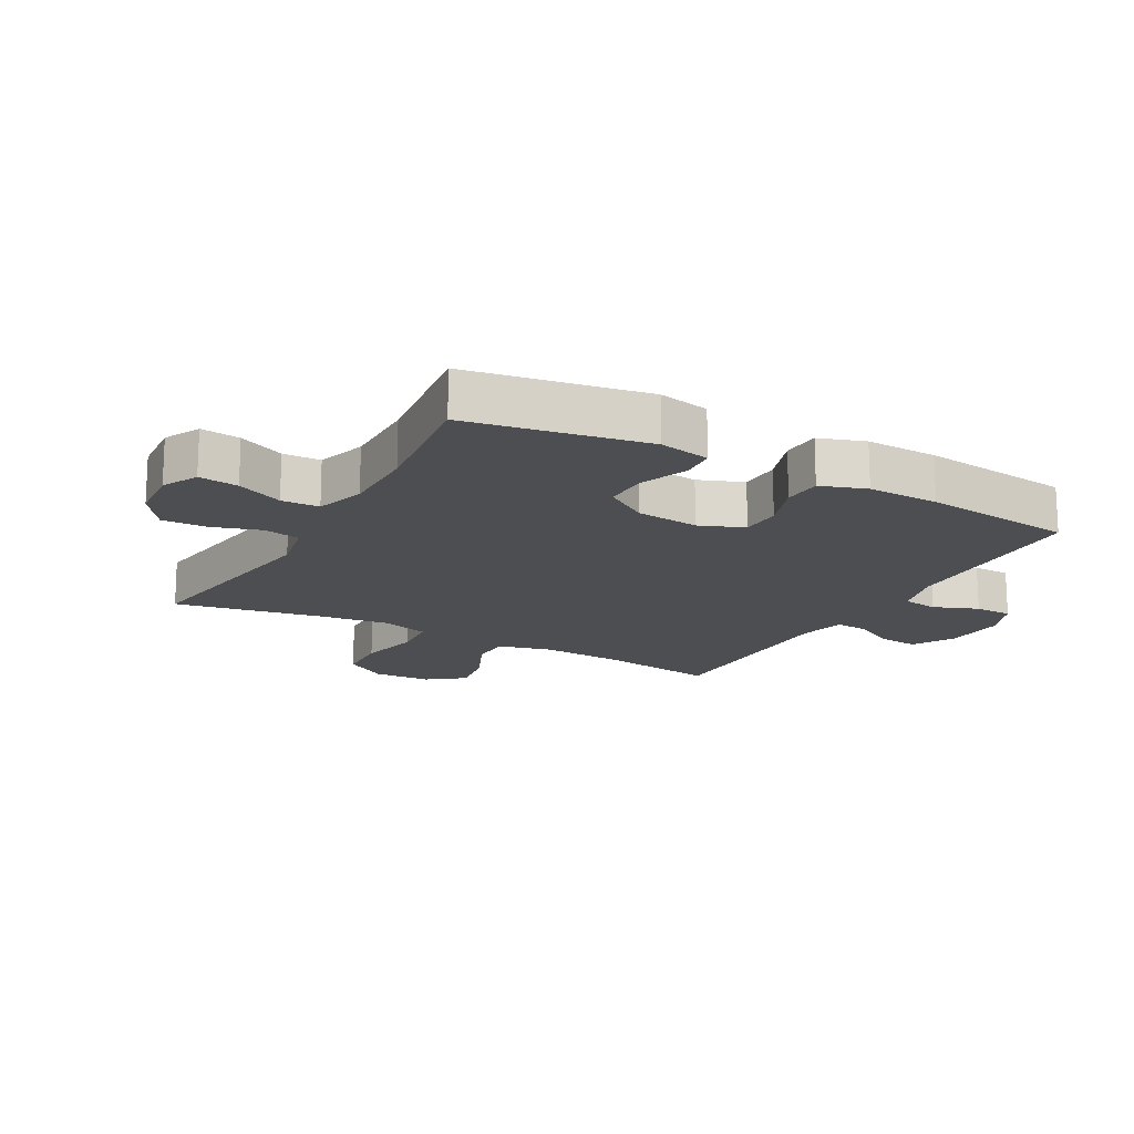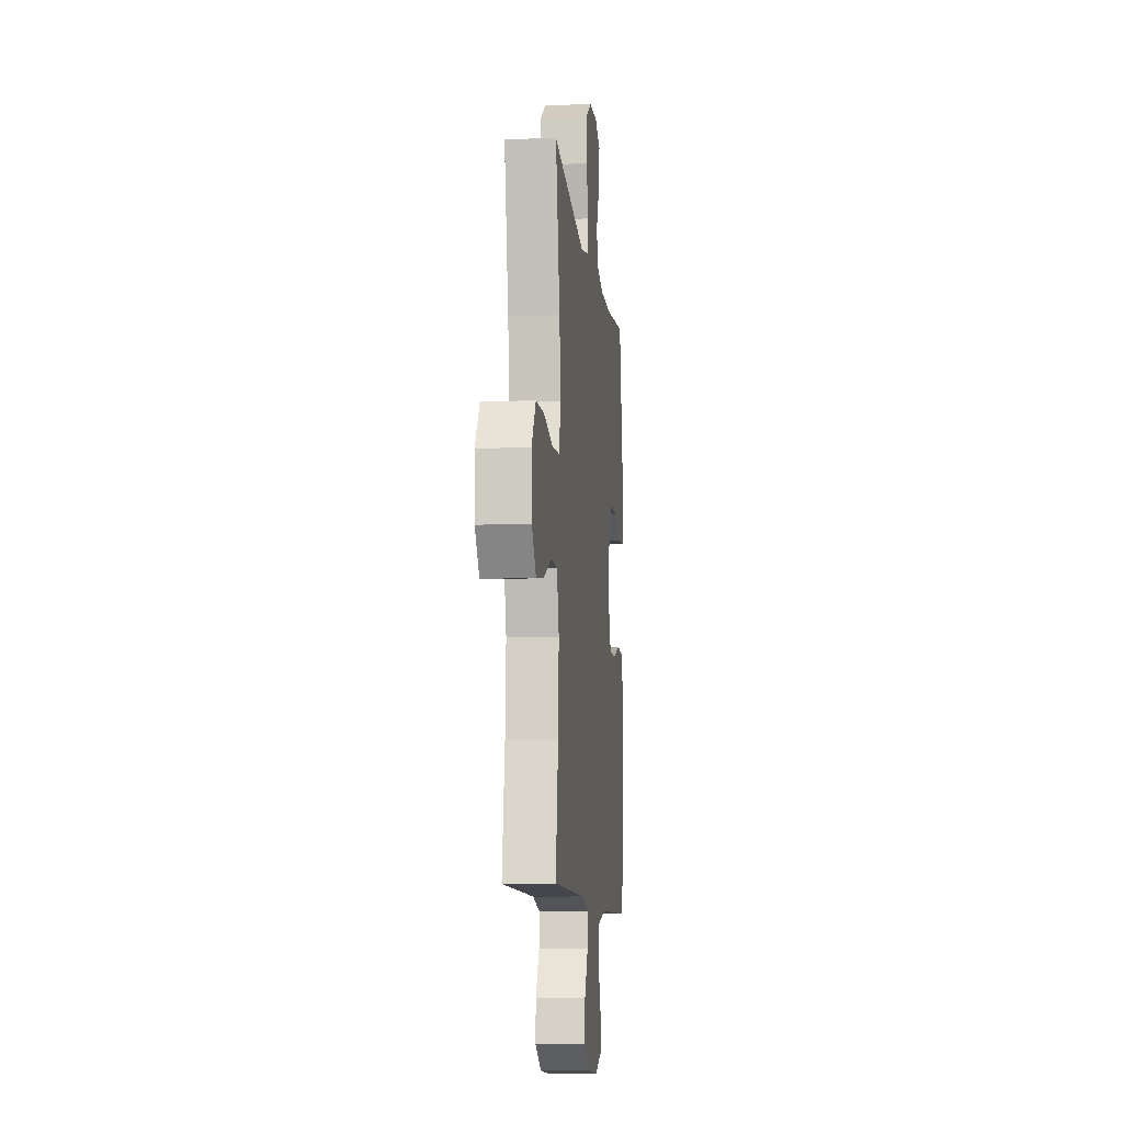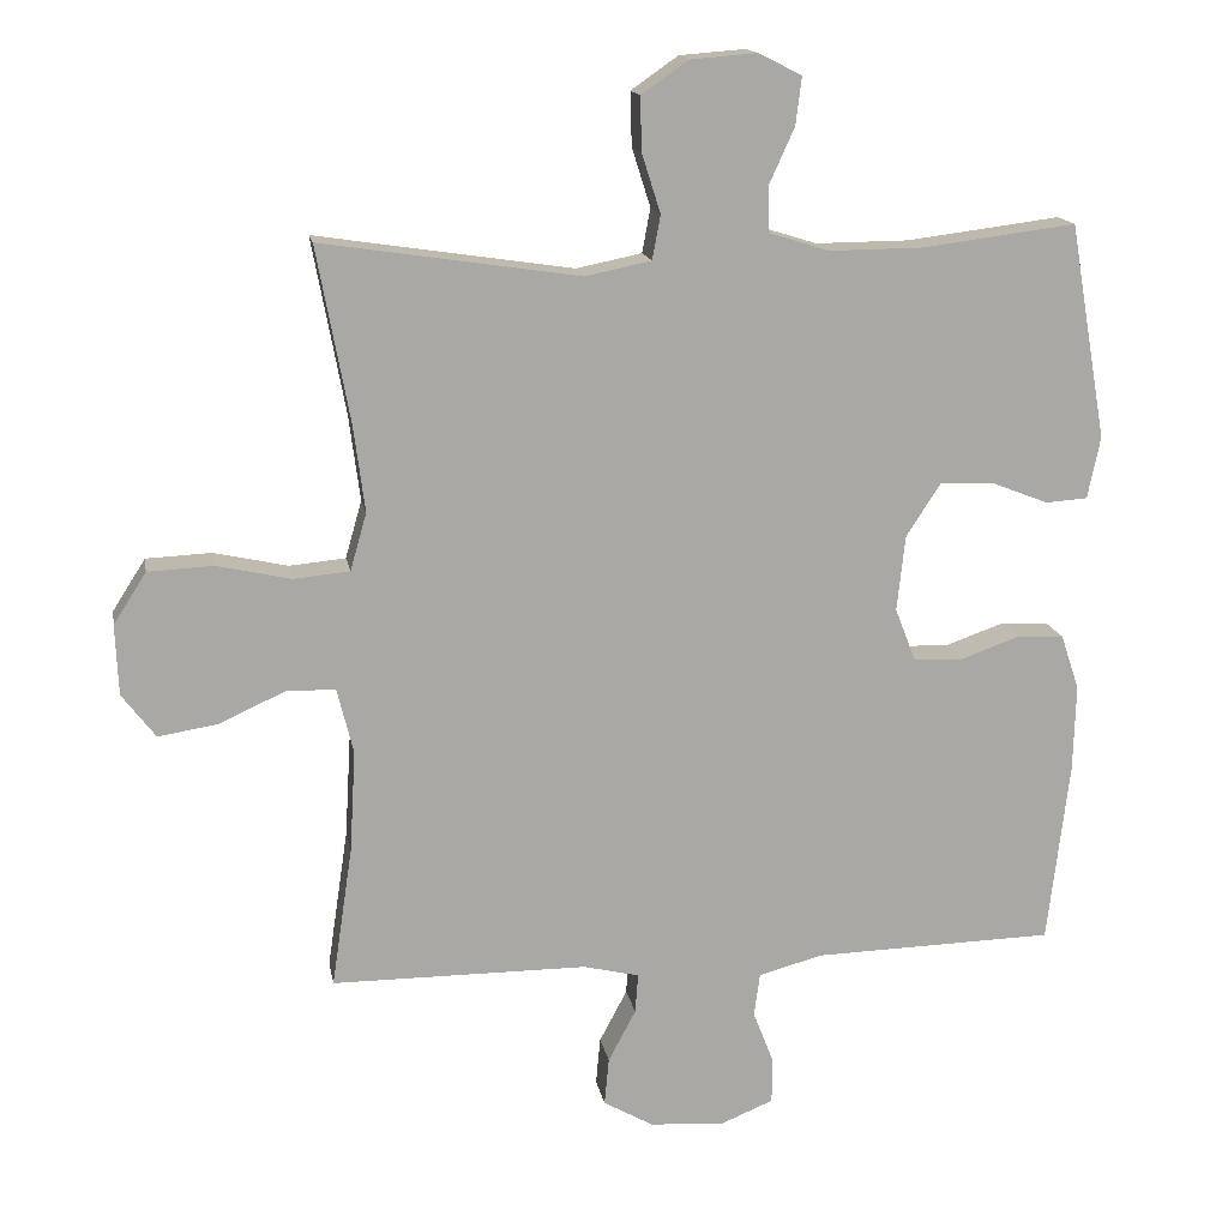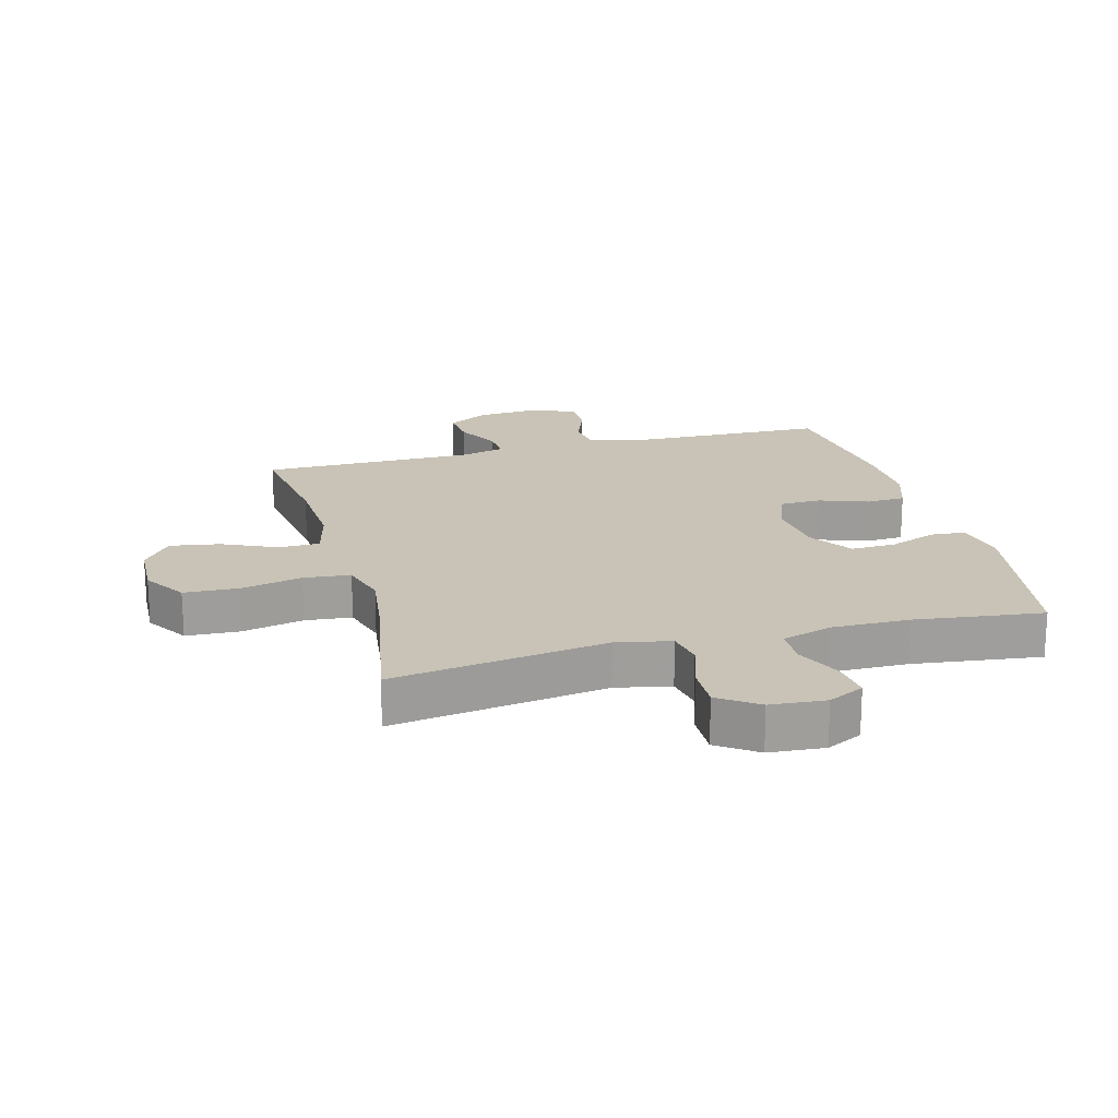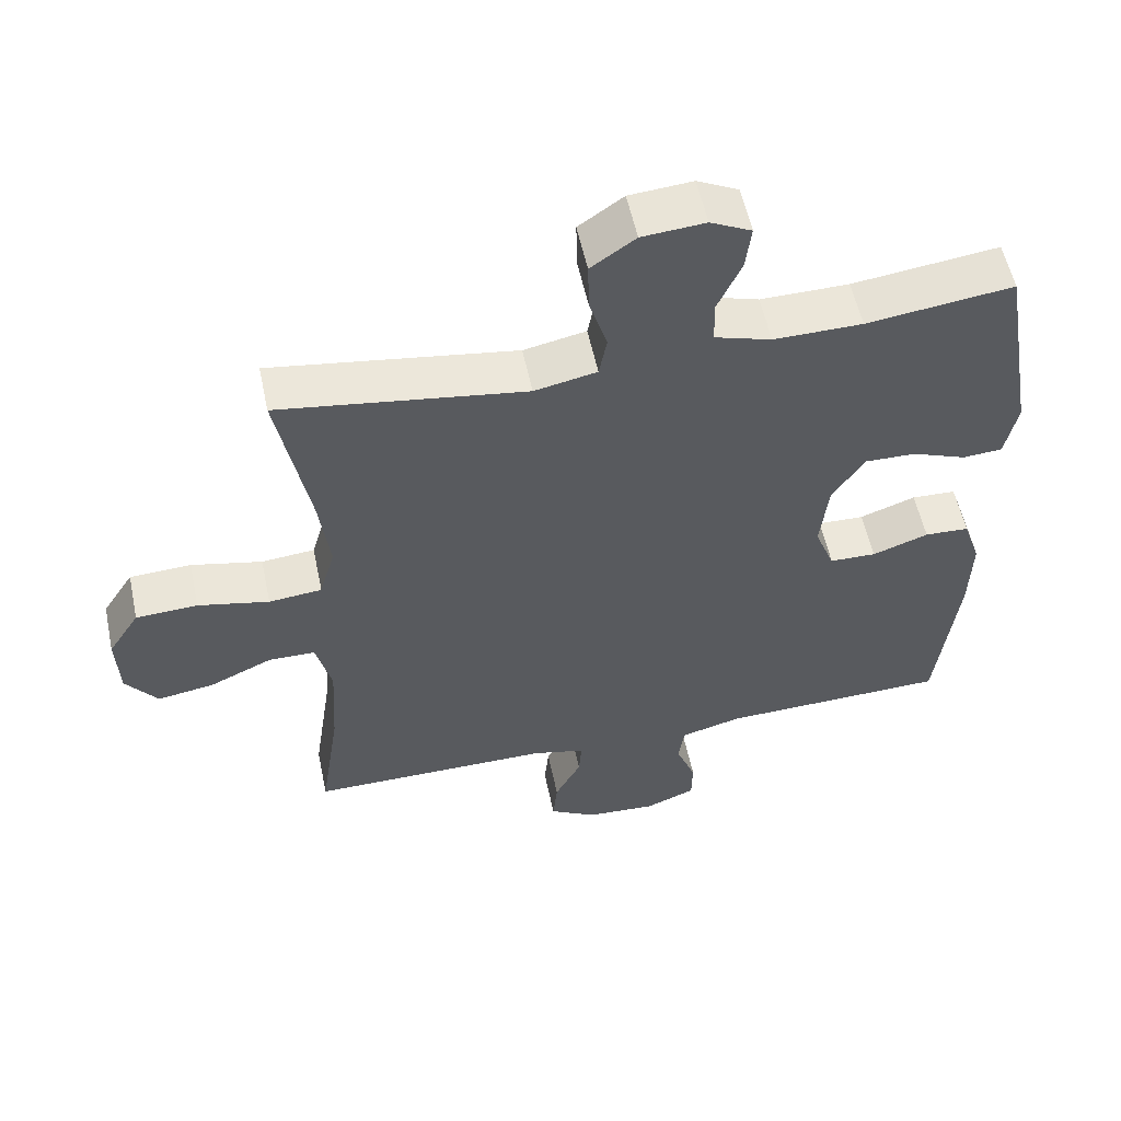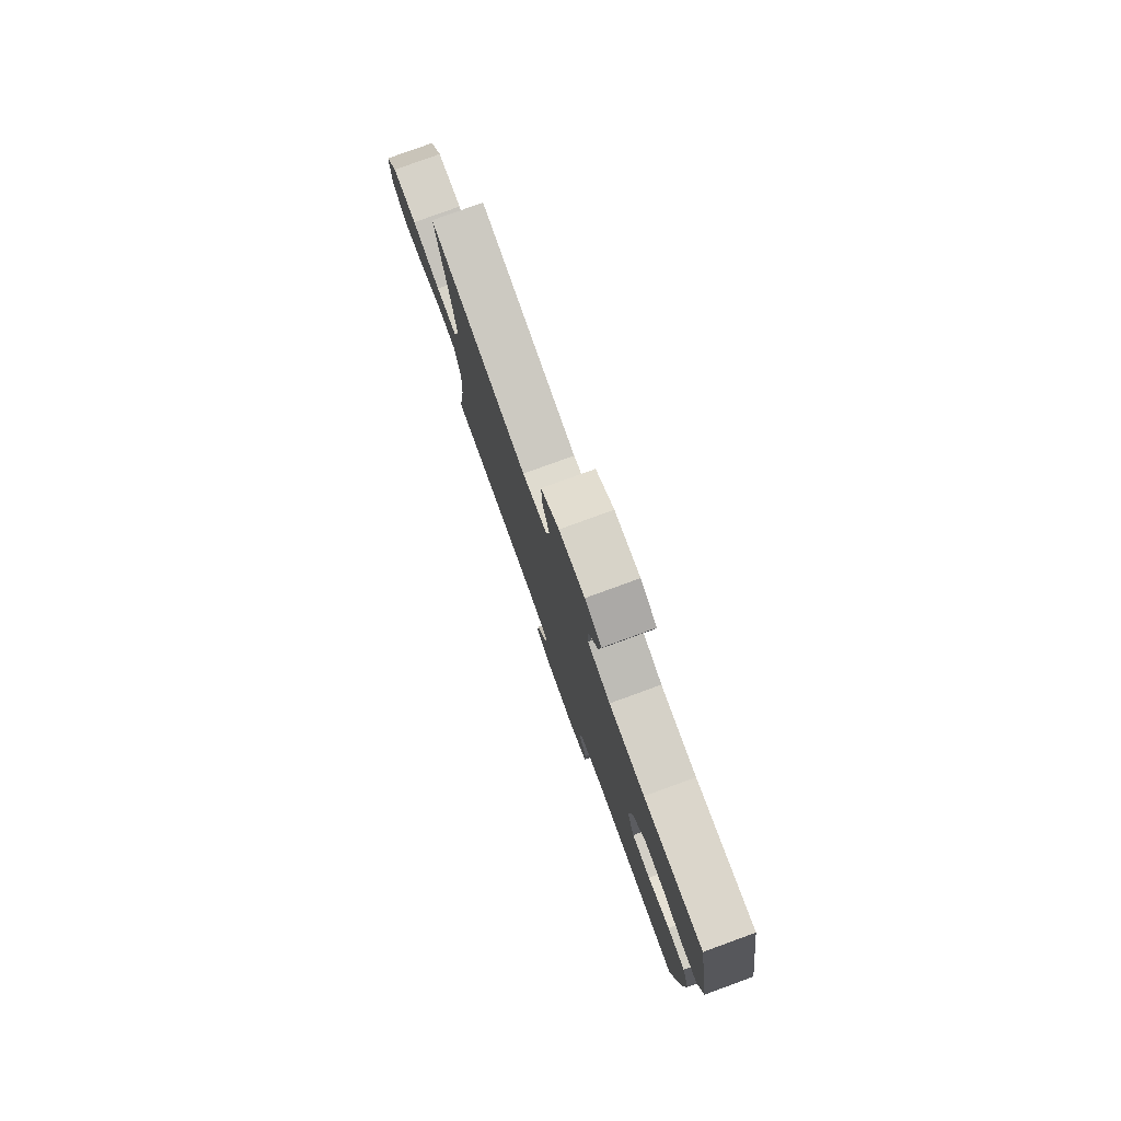
<metadata>
{"format":"obj","ext":"obj","renderer":"f3d","projection":"perspective","resolution":1024,"background":"white","views":[{"elev":-16.5,"azim":61.0,"up":"+Y"},{"elev":-9.9,"azim":-83.8,"up":"+Z"},{"elev":15.3,"azim":-10.1,"up":"+Z"},{"elev":19.5,"azim":-15.0,"up":"+Y"},{"elev":55.9,"azim":-11.9,"up":"+Z"},{"elev":79.6,"azim":70.0,"up":"+Z"}]}
</metadata>
<code>
v 0.5 0.07 0.5
v 0.55 0.07 0.212
v 0.533 0.07 0.129
v 0.477 0.07 0.125
v 0.4 0.07 0.155
v 0.328 0.07 0.157
v 0.282 0.07 0.087
v 0.271 0.07 -0.015
v 0.299 0.07 -0.087
v 0.365 0.07 -0.089
v 0.444 0.07 -0.061
v 0.507 0.07 -0.064
v 0.532 0.07 -0.138
v 0.529 0.07 -0.254
v 0.5 0.07 -0.5
v 0.176 0.07 -0.508
v 0.09 0.07 -0.531
v 0.082 0.07 -0.589
v 0.11 0.07 -0.661
v 0.109 0.07 -0.722
v 0.038 0.07 -0.751
v -0.062 0.07 -0.744
v -0.129 0.07 -0.706
v -0.123 0.07 -0.642
v -0.086 0.07 -0.572
v -0.082 0.07 -0.519
v -0.157 0.07 -0.501
v -0.5 0.07 -0.5
v -0.472 0.07 -0.312
v -0.464 0.07 -0.175
v -0.486 0.07 -0.087
v -0.552 0.07 -0.086
v -0.64 0.07 -0.126
v -0.72 0.07 -0.139
v -0.765 0.07 -0.08
v -0.769 0.07 0.014
v -0.725 0.07 0.083
v -0.638 0.07 0.087
v -0.538 0.07 0.065
v -0.463 0.07 0.072
v -0.441 0.07 0.149
v -0.456 0.07 0.265
v -0.5 0.07 0.5
v -0.154 0.07 0.448
v -0.066 0.07 0.466
v -0.055 0.07 0.525
v -0.08 0.07 0.604
v -0.082 0.07 0.676
v -0.019 0.07 0.72
v 0.07 0.07 0.727
v 0.128 0.07 0.698
v 0.12 0.07 0.634
v 0.086 0.07 0.559
v 0.088 0.07 0.498
v 0.168 0.07 0.473
v 0.293 0.07 0.474
v 0.5 0 0.5
v 0.55 0 0.212
v 0.533 0 0.129
v 0.477 0 0.125
v 0.4 0 0.155
v 0.328 0 0.157
v 0.282 0 0.087
v 0.271 0 -0.015
v 0.299 0 -0.087
v 0.365 0 -0.089
v 0.444 0 -0.061
v 0.507 0 -0.064
v 0.532 0 -0.138
v 0.529 0 -0.254
v 0.5 0 -0.5
v 0.176 0 -0.508
v 0.09 0 -0.531
v 0.082 0 -0.589
v 0.11 0 -0.661
v 0.109 0 -0.722
v 0.038 0 -0.751
v -0.062 0 -0.744
v -0.129 0 -0.706
v -0.123 0 -0.642
v -0.086 0 -0.572
v -0.082 0 -0.519
v -0.157 0 -0.501
v -0.5 0 -0.5
v -0.472 0 -0.312
v -0.464 0 -0.175
v -0.486 0 -0.087
v -0.552 0 -0.086
v -0.64 0 -0.126
v -0.72 0 -0.139
v -0.765 0 -0.08
v -0.769 0 0.014
v -0.725 0 0.083
v -0.638 0 0.087
v -0.538 0 0.065
v -0.463 0 0.072
v -0.441 0 0.149
v -0.456 0 0.265
v -0.5 0 0.5
v -0.154 0 0.448
v -0.066 0 0.466
v -0.055 0 0.525
v -0.08 0 0.604
v -0.082 0 0.676
v -0.019 0 0.72
v 0.07 0 0.727
v 0.128 0 0.698
v 0.12 0 0.634
v 0.086 0 0.559
v 0.088 0 0.498
v 0.168 0 0.473
v 0.293 0 0.474
f 50 51 52 53
f 50 53 54
f 49 50 54
f 46 47 48 49
f 46 49 54
f 45 46 54 55
f 42 43 44
f 41 42 44 45
f 40 41 45 55
f 36 37 38 39
f 36 39 40
f 35 36 40
f 32 33 34 35
f 31 32 35 40
f 30 31 40 55
f 27 28 29
f 26 27 29 30
f 22 23 24 25
f 22 25 26
f 21 22 26
f 18 19 20 21
f 17 18 21 26
f 16 17 26 30
f 10 11 12 13
f 9 10 13 14
f 2 3 4 5
f 56 1 2 5
f 56 5 6
f 55 56 6 7
f 30 55 7 8
f 16 30 8 9
f 9 14 15 16
f 109 108 107 106
f 110 109 106
f 110 106 105
f 105 104 103 102
f 110 105 102
f 111 110 102 101
f 100 99 98
f 101 100 98 97
f 111 101 97 96
f 95 94 93 92
f 96 95 92
f 96 92 91
f 91 90 89 88
f 96 91 88 87
f 111 96 87 86
f 85 84 83
f 86 85 83 82
f 81 80 79 78
f 82 81 78
f 82 78 77
f 77 76 75 74
f 82 77 74 73
f 86 82 73 72
f 69 68 67 66
f 70 69 66 65
f 61 60 59 58
f 61 58 57 112
f 62 61 112
f 63 62 112 111
f 64 63 111 86
f 65 64 86 72
f 72 71 70 65
f 1 57 58 2
f 2 58 59 3
f 3 59 60 4
f 4 60 61 5
f 5 61 62 6
f 6 62 63 7
f 7 63 64 8
f 8 64 65 9
f 9 65 66 10
f 10 66 67 11
f 11 67 68 12
f 12 68 69 13
f 13 69 70 14
f 14 70 71 15
f 15 71 72 16
f 16 72 73 17
f 17 73 74 18
f 18 74 75 19
f 19 75 76 20
f 20 76 77 21
f 21 77 78 22
f 22 78 79 23
f 23 79 80 24
f 24 80 81 25
f 25 81 82 26
f 26 82 83 27
f 27 83 84 28
f 28 84 85 29
f 29 85 86 30
f 30 86 87 31
f 31 87 88 32
f 32 88 89 33
f 33 89 90 34
f 34 90 91 35
f 35 91 92 36
f 36 92 93 37
f 37 93 94 38
f 38 94 95 39
f 39 95 96 40
f 40 96 97 41
f 41 97 98 42
f 42 98 99 43
f 43 99 100 44
f 44 100 101 45
f 45 101 102 46
f 46 102 103 47
f 47 103 104 48
f 48 104 105 49
f 49 105 106 50
f 50 106 107 51
f 51 107 108 52
f 52 108 109 53
f 53 109 110 54
f 54 110 111 55
f 55 111 112 56
f 56 112 57 1

</code>
